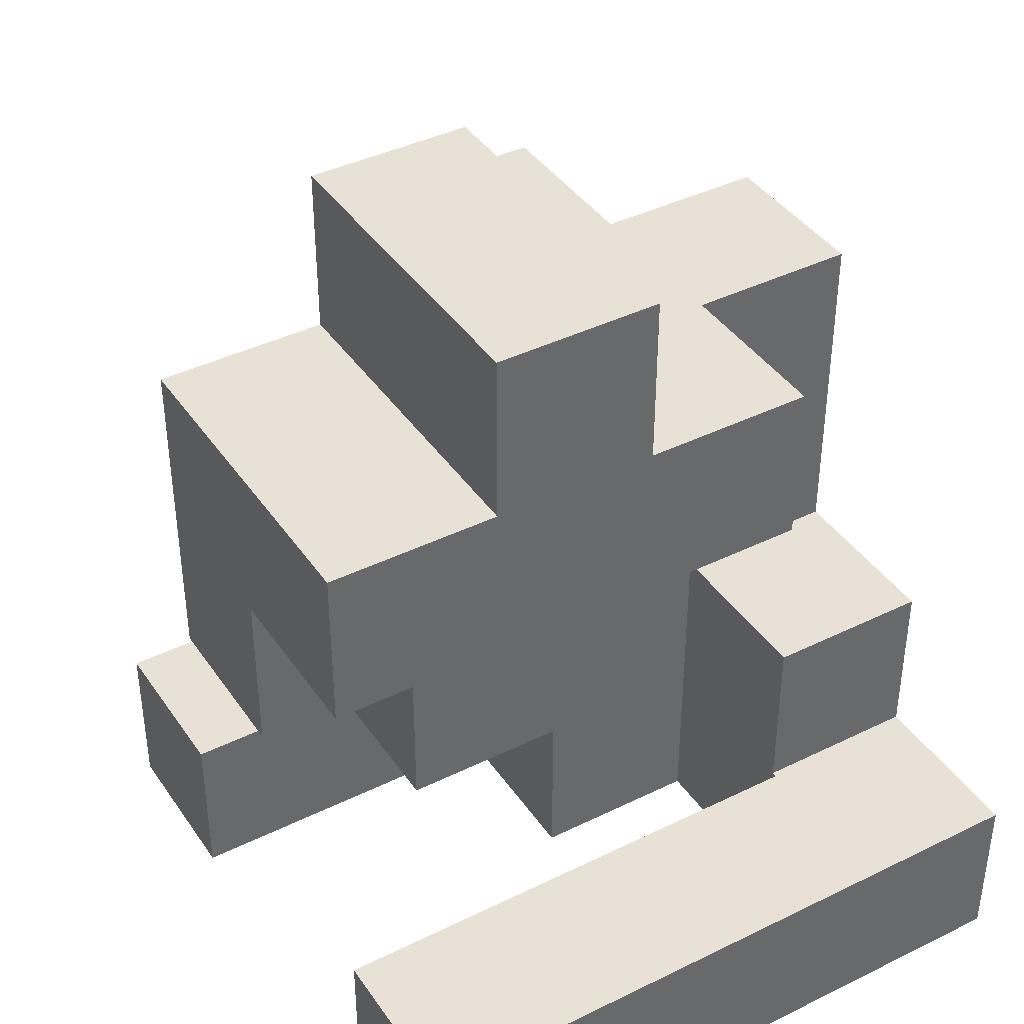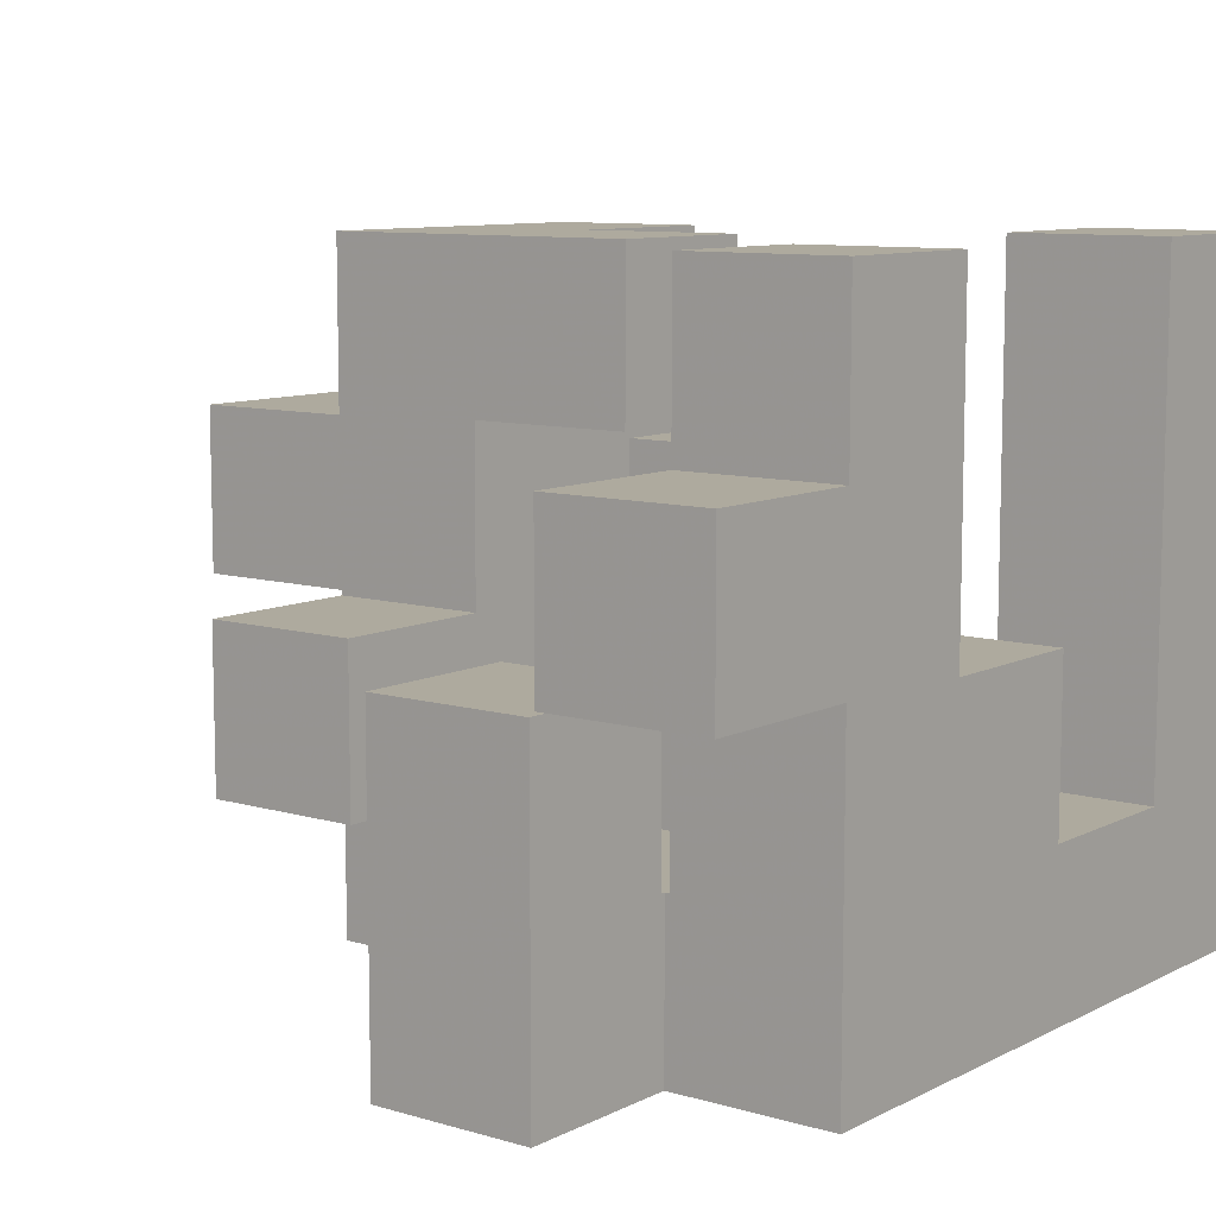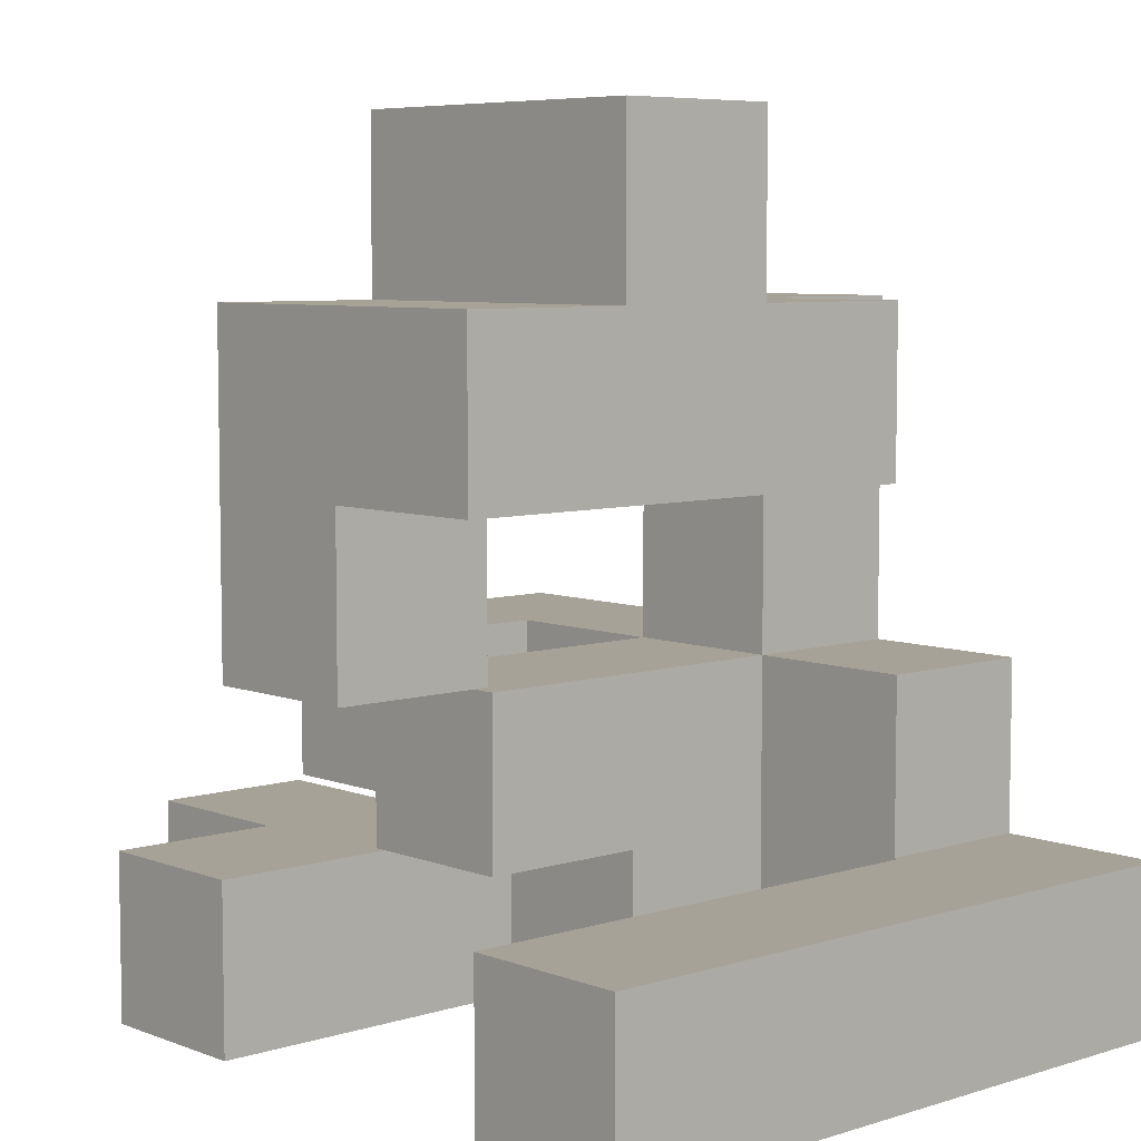
<metadata>
{"format":"obj","ext":"obj","renderer":"f3d","projection":"perspective","resolution":1024,"background":"white","views":[{"elev":40.4,"azim":58.9,"up":"+Y"},{"elev":9.3,"azim":-52.3,"up":"+Z"},{"elev":6.6,"azim":47.8,"up":"+Y"}]}
</metadata>
<code>
v -0.194 0.6 0.206
v -0.194 0.6 0.594
v -0.194 0.606 0.594
v -0.194 0.606 0.206
v -0.194 0.994 0.594
v -0.194 0.994 0.206
v 0.194 0.994 0.594
v 0.194 0.994 0.206
v 0.2 0.994 0.594
v 0.2 0.994 0.206
v 0.194 0.606 0.206
v 0.194 0.6 0.206
v 0.2 0.606 0.206
v 0.2 0.6 0.206
v 0.194 0.6 0.594
v 0.194 0.606 0.594
v 0.2 0.6 0.594
v 0.2 0.606 0.594
v 0.594 0.6 0.206
v 0.594 0.606 0.206
v 0.594 0.606 0.594
v 0.594 0.6 0.594
v 0.594 0.994 0.206
v 0.594 0.994 0.594
v 0.206 0.994 0.594
v 0.206 0.994 0.206
v 0.206 0.606 0.206
v 0.206 0.6 0.206
v 0.206 0.6 0.594
v 0.206 0.606 0.594
v -0.194 0.206 0.2
v -0.194 0.206 0.206
v -0.194 0.594 0.206
v -0.194 0.594 0.2
v -0.194 0.206 0.594
v -0.194 0.594 0.594
v -0.194 0.206 0.6
v -0.194 0.594 0.6
v 0.194 0.206 0.2
v 0.194 0.206 0.206
v 0.194 0.206 0.594
v 0.194 0.206 0.6
v 0.2 0.206 0.2
v 0.2 0.206 0.206
v 0.2 0.206 0.594
v 0.2 0.206 0.6
v 0.194 0.594 0.206
v 0.194 0.594 0.2
v 0.194 0.594 0.6
v 0.194 0.594 0.594
v 0.2 0.594 0.206
v 0.2 0.594 0.2
v 0.2 0.594 0.6
v 0.2 0.594 0.594
v -0.194 0.206 -0.2
v -0.194 0.206 -0.194
v -0.194 0.594 -0.194
v -0.194 0.594 -0.2
v -0.194 0.206 0.194
v -0.194 0.594 0.194
v 0.194 0.206 -0.2
v 0.194 0.594 -0.2
v 0.194 0.594 -0.194
v 0.194 0.206 -0.194
v -0.2 0.206 -0.194
v -0.2 0.206 0.194
v 0.194 0.206 0.194
v 0.2 0.206 -0.194
v 0.2 0.206 0.194
v -0.2 0.594 -0.194
v -0.2 0.594 0.194
v 0.194 0.594 0.194
v 0.2 0.594 0.194
v 0.2 0.594 -0.194
v -0.194 0.2 -0.594
v -0.194 0.2 -0.206
v -0.194 0.206 -0.206
v -0.194 0.206 -0.594
v -0.194 0.594 -0.206
v -0.194 0.594 -0.594
v 0.194 0.2 -0.594
v 0.194 0.206 -0.594
v 0.194 0.206 -0.206
v 0.194 0.2 -0.206
v 0.194 0.594 -0.594
v 0.194 0.594 -0.206
v -0.194 -0.2 -0.594
v -0.194 -0.2 -0.206
v -0.194 -0.194 -0.206
v -0.194 -0.194 -0.594
v -0.194 0.194 -0.206
v -0.194 0.194 -0.594
v 0.194 -0.2 -0.594
v 0.194 -0.194 -0.594
v 0.194 -0.194 -0.206
v 0.194 -0.2 -0.206
v 0.194 0.194 -0.594
v 0.194 0.194 -0.206
v -0.194 -0.206 -0.594
v -0.194 -0.206 -0.206
v -0.194 -0.6 -0.206
v -0.194 -0.6 -0.2
v -0.194 -0.594 -0.2
v -0.194 -0.594 -0.206
v -0.194 -0.206 -0.2
v 0.194 -0.206 -0.594
v 0.194 -0.206 -0.206
v 0.194 -0.6 -0.206
v 0.194 -0.594 -0.206
v 0.194 -0.594 -0.2
v 0.194 -0.6 -0.2
v 0.194 -0.206 -0.2
v -0.2 -0.206 -0.594
v -0.2 -0.206 -0.206
v 0.2 -0.206 -0.206
v 0.2 -0.206 -0.594
v -0.2 -0.6 -0.594
v -0.2 -0.594 -0.594
v -0.194 -0.594 -0.594
v -0.194 -0.6 -0.594
v 0.194 -0.594 -0.594
v 0.194 -0.6 -0.594
v 0.2 -0.594 -0.594
v 0.2 -0.6 -0.594
v -0.2 -0.6 -0.206
v -0.2 -0.594 -0.206
v 0.2 -0.6 -0.206
v 0.2 -0.594 -0.206
v -0.594 -0.6 -0.594
v -0.594 -0.6 -0.206
v -0.594 -0.594 -0.206
v -0.594 -0.594 -0.594
v -0.6 -0.594 -0.594
v -0.6 -0.594 -0.206
v -0.6 -0.206 -0.594
v -0.6 -0.206 -0.206
v -0.594 -0.206 -0.206
v -0.594 -0.206 -0.594
v -0.206 -0.206 -0.206
v -0.206 -0.206 -0.594
v -0.206 -0.594 -0.594
v -0.206 -0.6 -0.594
v -0.206 -0.6 -0.206
v -0.206 -0.594 -0.206
v -0.994 -0.594 -0.594
v -0.994 -0.594 -0.206
v -0.994 -0.206 -0.206
v -0.994 -0.206 -0.594
v -0.994 -0.594 -0.2
v -0.994 -0.206 -0.2
v -0.606 -0.594 -0.206
v -0.606 -0.206 -0.206
v -0.606 -0.206 -0.2
v -0.606 -0.594 -0.2
v -0.606 -0.594 -0.594
v -0.606 -0.206 -0.594
v -0.994 -0.594 -0.194
v -0.994 -0.206 -0.194
v -0.994 -0.594 0.194
v -0.994 -0.206 0.194
v -0.606 -0.206 -0.194
v -0.606 -0.594 -0.194
v -0.606 -0.206 0.194
v -0.606 -0.594 0.194
v -0.594 0.206 -0.194
v -0.594 0.206 0.194
v -0.594 0.594 0.194
v -0.594 0.594 -0.194
v -0.206 0.206 -0.194
v -0.206 0.206 0.194
v -0.206 0.594 0.194
v -0.206 0.594 -0.194
v -0.194 0.206 0.606
v -0.194 0.594 0.606
v -0.194 0.2 0.606
v -0.194 0.2 0.994
v -0.194 0.206 0.994
v -0.194 0.594 0.994
v 0.194 0.2 0.606
v 0.194 0.206 0.606
v 0.194 0.206 0.994
v 0.194 0.2 0.994
v 0.2 0.206 0.606
v 0.2 0.206 0.994
v 0.194 0.594 0.606
v 0.194 0.594 0.994
v 0.2 0.594 0.606
v 0.2 0.594 0.994
v -0.194 -0.194 0.606
v -0.194 -0.194 0.994
v -0.194 0.194 0.994
v -0.194 0.194 0.606
v 0.194 -0.194 0.606
v 0.194 0.194 0.606
v 0.194 0.194 0.994
v 0.194 -0.194 0.994
v -0.2 -0.606 -0.206
v -0.2 -0.606 -0.2
v -0.2 -0.6 -0.2
v 0.194 -0.994 -0.206
v 0.194 -0.606 -0.206
v 0.194 -0.606 -0.2
v 0.194 -0.994 -0.2
v -0.2 -0.994 -0.594
v -0.194 -0.994 -0.594
v -0.194 -0.994 -0.206
v -0.2 -0.994 -0.206
v -0.194 -0.994 -0.2
v -0.2 -0.994 -0.2
v 0.194 -0.994 -0.594
v 0.2 -0.994 -0.594
v 0.2 -0.994 -0.206
v -0.2 -0.606 -0.594
v -0.194 -0.606 -0.594
v 0.194 -0.606 -0.594
v 0.2 -0.606 -0.594
v 0.2 -0.606 -0.206
v -0.194 -0.606 -0.2
v -0.594 -0.994 -0.594
v -0.594 -0.994 -0.206
v -0.594 -0.606 -0.206
v -0.594 -0.606 -0.594
v -0.594 -0.994 -0.2
v -0.594 -0.606 -0.2
v -0.206 -0.994 -0.594
v -0.206 -0.994 -0.206
v -0.206 -0.994 -0.2
v -0.206 -0.606 -0.2
v -0.206 -0.606 -0.206
v -0.206 -0.606 -0.594
v -0.594 -0.994 -0.194
v -0.594 -0.606 -0.194
v -0.594 -0.994 0.194
v -0.594 -0.606 0.194
v -0.594 -0.994 0.2
v -0.594 -0.606 0.2
v -0.206 -0.994 0.194
v -0.206 -0.606 0.194
v -0.206 -0.606 0.2
v -0.206 -0.994 0.2
v -0.206 -0.994 -0.194
v -0.2 -0.994 -0.194
v -0.2 -0.994 0.194
v -0.206 -0.606 -0.194
v -0.2 -0.606 -0.194
v -0.2 -0.606 0.194
v 0.594 0.206 -0.194
v 0.594 0.594 -0.194
v 0.594 0.594 0.194
v 0.594 0.206 0.194
v 0.594 0.594 0.2
v 0.594 0.206 0.2
v 0.206 0.206 -0.194
v 0.206 0.206 0.194
v 0.206 0.206 0.2
v 0.206 0.594 0.194
v 0.206 0.594 -0.194
v 0.206 0.594 0.2
v 0.594 -0.6 -0.594
v 0.594 -0.594 -0.594
v 0.594 -0.594 -0.206
v 0.594 -0.6 -0.206
v 0.594 -0.206 -0.594
v 0.594 -0.206 -0.206
v 0.206 -0.206 -0.206
v 0.206 -0.206 -0.594
v 0.206 -0.594 -0.594
v 0.206 -0.6 -0.594
v 0.206 -0.6 -0.206
v 0.206 -0.594 -0.206
v 0.594 0.594 0.206
v 0.594 0.206 0.206
v 0.594 0.594 0.594
v 0.594 0.206 0.594
v 0.594 0.594 0.6
v 0.594 0.206 0.6
v 0.206 0.206 0.206
v 0.206 0.206 0.594
v 0.206 0.206 0.6
v 0.206 0.594 0.206
v 0.206 0.594 0.6
v 0.206 0.594 0.594
v 0.594 -0.606 -0.594
v 0.594 -0.606 -0.206
v 0.206 -0.994 -0.594
v 0.206 -0.994 -0.206
v 0.594 -0.994 -0.594
v 0.594 -0.994 -0.206
v 0.6 -0.994 -0.594
v 0.6 -0.994 -0.206
v 0.6 -0.606 -0.206
v 0.6 -0.606 -0.594
v 0.206 -0.606 -0.594
v 0.206 -0.606 -0.206
v 0.606 -0.994 -0.206
v 0.606 -0.994 -0.2
v 0.606 -0.606 -0.2
v 0.606 -0.606 -0.206
v 0.994 -0.994 -0.594
v 0.994 -0.606 -0.594
v 0.994 -0.606 -0.206
v 0.994 -0.994 -0.206
v 0.994 -0.606 -0.2
v 0.994 -0.994 -0.2
v 0.606 -0.994 -0.594
v 0.606 -0.606 -0.594
v 0.594 0.594 0.606
v 0.594 0.206 0.606
v 0.594 0.594 0.994
v 0.594 0.206 0.994
v 0.206 0.206 0.606
v 0.206 0.206 0.994
v 0.206 0.594 0.606
v 0.206 0.594 0.994
v 0.606 -0.994 -0.194
v 0.606 -0.606 -0.194
v 0.606 -0.994 0.194
v 0.606 -0.606 0.194
v 0.606 -0.994 0.2
v 0.606 -0.606 0.2
v 0.994 -0.606 -0.194
v 0.994 -0.994 -0.194
v 0.994 -0.606 0.194
v 0.994 -0.994 0.194
v 0.994 -0.606 0.2
v 0.994 -0.994 0.2
v 0.606 -0.994 0.206
v 0.606 -0.606 0.206
v 0.606 -0.994 0.594
v 0.606 -0.606 0.594
v 0.606 -0.994 0.6
v 0.606 -0.606 0.6
v 0.994 -0.606 0.206
v 0.994 -0.994 0.206
v 0.994 -0.606 0.594
v 0.994 -0.994 0.594
v 0.994 -0.606 0.6
v 0.994 -0.994 0.6
v 0.606 -0.994 0.606
v 0.606 -0.606 0.606
v 0.606 -0.994 0.994
v 0.606 -0.606 0.994
v 0.994 -0.606 0.606
v 0.994 -0.994 0.606
v 0.994 -0.606 0.994
v 0.994 -0.994 0.994
v -0.594 -0.994 0.206
v -0.594 -0.606 0.206
v -0.594 -0.994 0.594
v -0.594 -0.994 0.6
v -0.594 -0.606 0.6
v -0.594 -0.606 0.594
v -0.206 -0.606 0.206
v -0.206 -0.994 0.206
v -0.206 -0.606 0.594
v -0.206 -0.994 0.594
v -0.206 -0.606 0.6
v -0.206 -0.994 0.6
v -0.6 -0.994 0.206
v -0.6 -0.994 0.594
v -0.6 -0.606 0.206
v -0.6 -0.606 0.594
v -0.994 -0.994 0.206
v -0.994 -0.994 0.594
v -0.994 -0.606 0.594
v -0.994 -0.606 0.206
v -0.606 -0.994 0.206
v -0.606 -0.994 0.594
v -0.606 -0.606 0.594
v -0.606 -0.606 0.206
v -0.594 -0.994 0.606
v -0.594 -0.606 0.606
v -0.594 -0.994 0.994
v -0.594 -0.606 0.994
v -0.206 -0.606 0.606
v -0.206 -0.994 0.606
v -0.206 -0.606 0.994
v -0.206 -0.994 0.994
v -0.194 -0.6 -0.194
v -0.194 -0.594 -0.194
v -0.194 -0.206 -0.194
v -0.194 -0.6 0.194
v -0.194 -0.594 0.194
v -0.194 -0.206 0.194
v -0.194 -0.594 0.2
v -0.194 -0.206 0.2
v 0.194 -0.594 -0.194
v 0.194 -0.6 -0.194
v 0.194 -0.206 -0.194
v 0.194 -0.594 0.194
v 0.194 -0.6 0.194
v 0.194 -0.206 0.194
v 0.194 -0.206 0.2
v 0.194 -0.594 0.2
v -0.194 -0.594 0.206
v -0.194 -0.206 0.206
v -0.194 -0.594 0.594
v -0.194 -0.206 0.594
v 0.194 -0.206 0.206
v 0.194 -0.594 0.206
v 0.194 -0.206 0.594
v 0.194 -0.594 0.594
v -0.194 -0.606 -0.194
v -0.194 -0.606 0.194
v 0.194 -0.606 -0.194
v 0.194 -0.994 -0.194
v 0.194 -0.606 0.194
v 0.194 -0.994 0.194
v -0.194 -0.994 -0.194
v -0.194 -0.994 0.194
f 1 2 3 4
f 4 3 5 6
f 6 5 7 8
f 8 7 9 10
f 1 4 11 12
f 12 11 13 14
f 4 6 8 11
f 11 8 10 13
f 2 15 16 3
f 15 17 18 16
f 3 16 7 5
f 16 18 9 7
f 19 20 21 22
f 20 23 24 21
f 10 9 25 26
f 26 25 24 23
f 14 13 27 28
f 28 27 20 19
f 13 10 26 27
f 27 26 23 20
f 17 29 30 18
f 29 22 21 30
f 18 30 25 9
f 30 21 24 25
f 31 32 33 34
f 32 35 36 33
f 33 36 2 1
f 35 37 38 36
f 31 39 40 32
f 32 40 41 35
f 35 41 42 37
f 39 43 44 40
f 40 44 45 41
f 41 45 46 42
f 34 33 47 48
f 36 38 49 50
f 48 47 51 52
f 50 49 53 54
f 33 1 12 47
f 47 12 14 51
f 36 50 15 2
f 50 54 17 15
f 55 56 57 58
f 59 31 34 60
f 61 62 63 64
f 65 56 59 66
f 55 61 64 56
f 56 64 67 59
f 59 67 39 31
f 64 68 69 67
f 67 69 43 39
f 70 71 60 57
f 58 57 63 62
f 57 60 72 63
f 60 34 48 72
f 63 72 73 74
f 72 48 52 73
f 65 70 57 56
f 64 63 74 68
f 66 59 60 71
f 75 76 77 78
f 78 77 79 80
f 77 55 58 79
f 81 82 83 84
f 82 85 86 83
f 83 86 62 61
f 77 83 61 55
f 80 79 86 85
f 79 58 62 86
f 75 78 82 81
f 78 80 85 82
f 76 84 83 77
f 87 88 89 90
f 90 89 91 92
f 92 91 76 75
f 93 94 95 96
f 94 97 98 95
f 97 81 84 98
f 87 90 94 93
f 90 92 97 94
f 92 75 81 97
f 88 96 95 89
f 89 95 98 91
f 91 98 84 76
f 99 100 88 87
f 101 102 103 104
f 104 103 105 100
f 106 93 96 107
f 108 109 110 111
f 109 107 112 110
f 113 114 100 99
f 100 105 112 107
f 106 107 115 116
f 117 118 119 120
f 120 119 121 122
f 122 121 123 124
f 118 113 99 119
f 119 99 106 121
f 121 106 116 123
f 99 87 93 106
f 125 101 104 126
f 108 127 128 109
f 126 104 100 114
f 109 128 115 107
f 100 107 96 88
f 129 130 131 132
f 133 132 131 134
f 135 136 137 138
f 138 137 139 140
f 140 139 114 113
f 129 132 141 142
f 142 141 118 117
f 133 135 138 132
f 132 138 140 141
f 141 140 113 118
f 130 143 144 131
f 143 125 126 144
f 134 131 137 136
f 131 144 139 137
f 144 126 114 139
f 145 146 147 148
f 146 149 150 147
f 151 152 153 154
f 145 155 151 146
f 146 151 154 149
f 155 133 134 151
f 148 147 152 156
f 147 150 153 152
f 156 152 136 135
f 145 148 156 155
f 155 156 135 133
f 151 134 136 152
f 149 157 158 150
f 157 159 160 158
f 154 153 161 162
f 162 161 163 164
f 149 154 162 157
f 157 162 164 159
f 150 158 161 153
f 158 160 163 161
f 159 164 163 160
f 165 166 167 168
f 165 169 170 166
f 169 65 66 170
f 168 167 171 172
f 172 171 71 70
f 165 168 172 169
f 169 172 70 65
f 166 170 171 167
f 170 66 71 171
f 37 173 174 38
f 175 176 177 173
f 173 177 178 174
f 179 180 181 182
f 37 42 180 173
f 42 46 183 180
f 180 183 184 181
f 38 174 185 49
f 174 178 186 185
f 49 185 187 53
f 185 186 188 187
f 175 173 180 179
f 176 182 181 177
f 177 181 186 178
f 181 184 188 186
f 189 190 191 192
f 192 191 176 175
f 193 194 195 196
f 194 179 182 195
f 189 193 196 190
f 189 192 194 193
f 192 175 179 194
f 190 196 195 191
f 191 195 182 176
f 197 198 199 125
f 200 201 202 203
f 201 108 111 202
f 204 205 206 207
f 207 206 208 209
f 205 210 200 206
f 206 200 203 208
f 210 211 212 200
f 125 199 102 101
f 204 213 214 205
f 205 214 215 210
f 210 215 216 211
f 213 117 120 214
f 214 120 122 215
f 215 122 124 216
f 200 212 217 201
f 198 218 102 199
f 201 217 127 108
f 219 220 221 222
f 222 221 130 129
f 220 223 224 221
f 219 225 226 220
f 220 226 227 223
f 225 204 207 226
f 226 207 209 227
f 221 224 228 229
f 229 228 198 197
f 219 222 230 225
f 225 230 213 204
f 222 129 142 230
f 230 142 117 213
f 221 229 143 130
f 229 197 125 143
f 223 231 232 224
f 231 233 234 232
f 233 235 236 234
f 237 238 239 240
f 223 227 241 231
f 231 241 237 233
f 233 237 240 235
f 227 209 242 241
f 241 242 243 237
f 224 232 244 228
f 232 234 238 244
f 234 236 239 238
f 228 244 245 198
f 244 238 246 245
f 237 243 246 238
f 247 248 249 250
f 250 249 251 252
f 68 253 254 69
f 69 254 255 43
f 253 247 250 254
f 254 250 252 255
f 74 73 256 257
f 73 52 258 256
f 257 256 249 248
f 256 258 251 249
f 68 74 257 253
f 253 257 248 247
f 259 260 261 262
f 260 263 264 261
f 116 115 265 266
f 266 265 264 263
f 124 123 267 268
f 268 267 260 259
f 123 116 266 267
f 267 266 263 260
f 127 269 270 128
f 269 262 261 270
f 128 270 265 115
f 270 261 264 265
f 252 251 271 272
f 272 271 273 274
f 271 19 22 273
f 274 273 275 276
f 43 255 277 44
f 44 277 278 45
f 45 278 279 46
f 255 252 272 277
f 277 272 274 278
f 278 274 276 279
f 52 51 280 258
f 54 53 281 282
f 258 280 271 251
f 282 281 275 273
f 51 14 28 280
f 280 28 19 271
f 54 282 29 17
f 282 273 22 29
f 283 259 262 284
f 211 285 286 212
f 285 287 288 286
f 287 289 290 288
f 283 284 291 292
f 211 216 293 285
f 285 293 283 287
f 287 283 292 289
f 216 124 268 293
f 293 268 259 283
f 212 286 294 217
f 286 288 284 294
f 288 290 291 284
f 217 294 269 127
f 294 284 262 269
f 295 296 297 298
f 299 300 301 302
f 302 301 303 304
f 289 305 295 290
f 305 299 302 295
f 295 302 304 296
f 292 291 298 306
f 306 298 301 300
f 298 297 303 301
f 289 292 306 305
f 305 306 300 299
f 290 295 298 291
f 276 275 307 308
f 308 307 309 310
f 46 279 311 183
f 183 311 312 184
f 279 276 308 311
f 311 308 310 312
f 53 187 313 281
f 187 188 314 313
f 281 313 307 275
f 313 314 309 307
f 184 312 314 188
f 312 310 309 314
f 296 315 316 297
f 315 317 318 316
f 317 319 320 318
f 304 303 321 322
f 322 321 323 324
f 324 323 325 326
f 296 304 322 315
f 315 322 324 317
f 317 324 326 319
f 297 316 321 303
f 316 318 323 321
f 318 320 325 323
f 319 327 328 320
f 327 329 330 328
f 329 331 332 330
f 326 325 333 334
f 334 333 335 336
f 336 335 337 338
f 319 326 334 327
f 327 334 336 329
f 329 336 338 331
f 320 328 333 325
f 328 330 335 333
f 330 332 337 335
f 331 339 340 332
f 339 341 342 340
f 338 337 343 344
f 344 343 345 346
f 331 338 344 339
f 339 344 346 341
f 332 340 343 337
f 340 342 345 343
f 341 346 345 342
f 235 347 348 236
f 349 350 351 352
f 240 239 353 354
f 354 353 355 356
f 356 355 357 358
f 359 347 349 360
f 235 240 354 347
f 347 354 356 349
f 349 356 358 350
f 361 362 352 348
f 236 348 353 239
f 348 352 355 353
f 352 351 357 355
f 359 361 348 347
f 360 349 352 362
f 363 364 365 366
f 363 367 368 364
f 367 359 360 368
f 366 365 369 370
f 370 369 362 361
f 363 366 370 367
f 367 370 361 359
f 364 368 369 365
f 368 360 362 369
f 350 371 372 351
f 371 373 374 372
f 358 357 375 376
f 376 375 377 378
f 350 358 376 371
f 371 376 378 373
f 351 372 375 357
f 372 374 377 375
f 373 378 377 374
f 102 379 380 103
f 103 380 381 105
f 379 382 383 380
f 380 383 384 381
f 383 385 386 384
f 111 110 387 388
f 110 112 389 387
f 388 387 390 391
f 387 389 392 390
f 390 392 393 394
f 383 390 394 385
f 105 381 389 112
f 381 384 392 389
f 384 386 393 392
f 382 391 390 383
f 385 395 396 386
f 395 397 398 396
f 394 393 399 400
f 400 399 401 402
f 385 394 400 395
f 395 400 402 397
f 386 396 399 393
f 396 398 401 399
f 397 402 401 398
f 218 403 379 102
f 403 404 382 379
f 203 202 405 406
f 202 111 388 405
f 406 405 407 408
f 405 388 391 407
f 209 208 409 242
f 242 409 410 243
f 208 203 406 409
f 409 406 408 410
f 198 245 403 218
f 245 246 404 403
f 243 410 404 246
f 410 408 407 404
f 404 407 391 382

</code>
